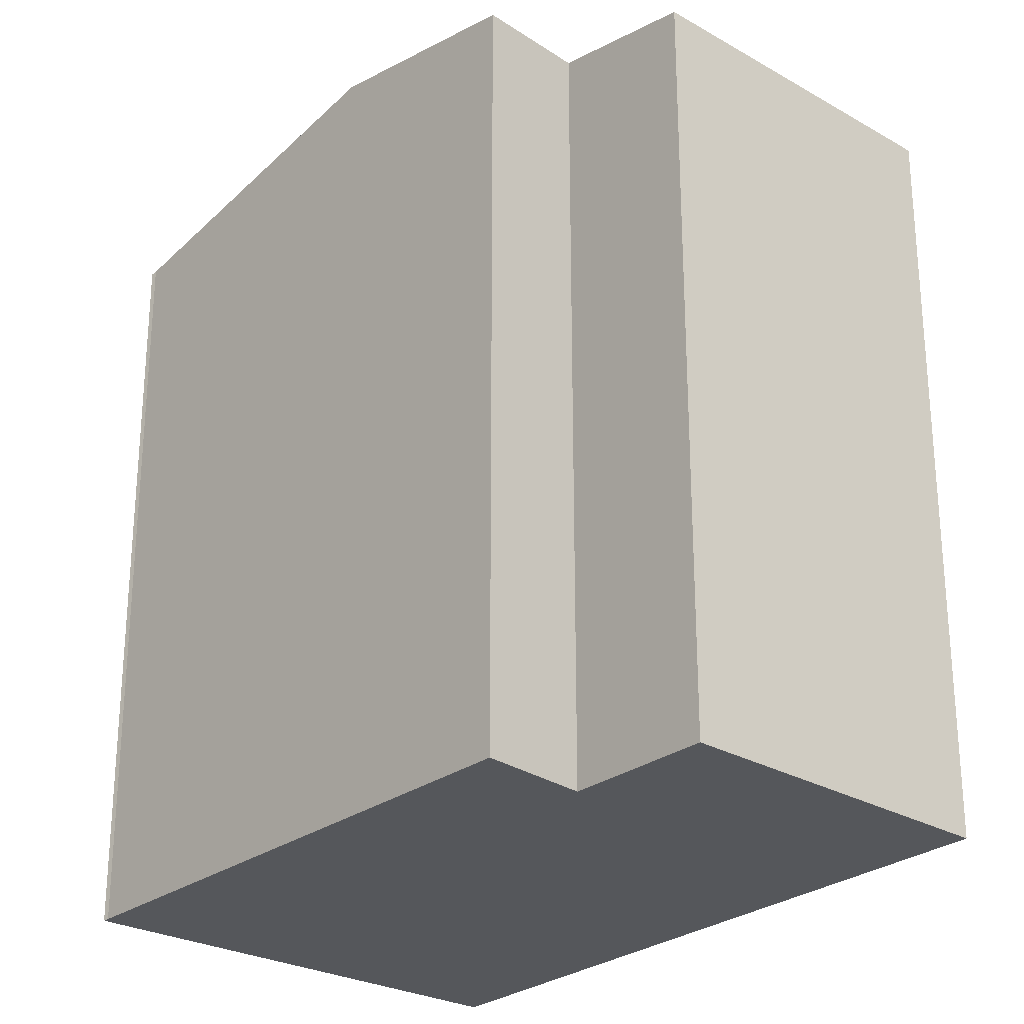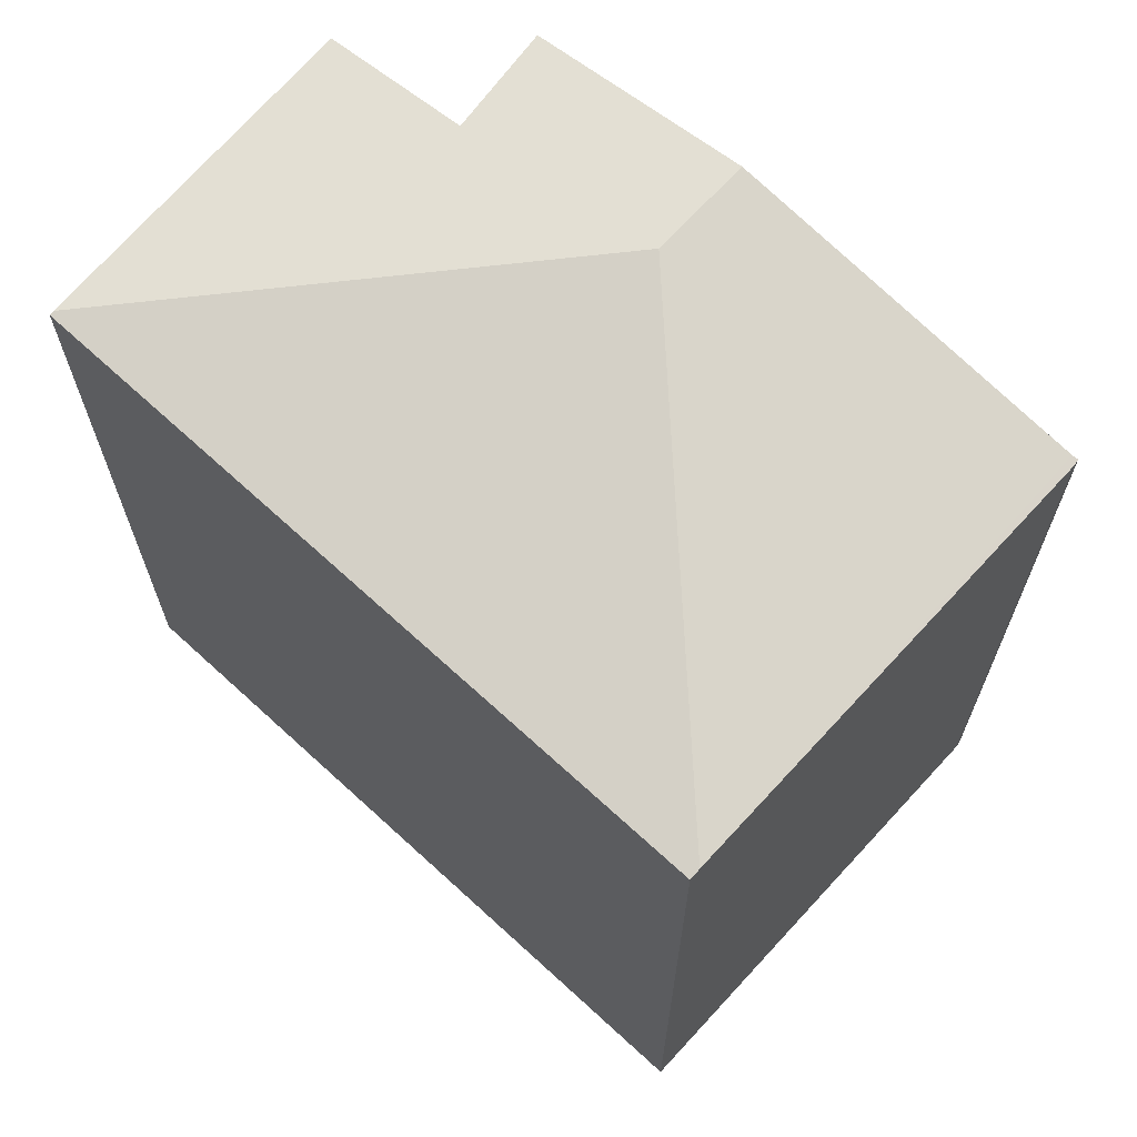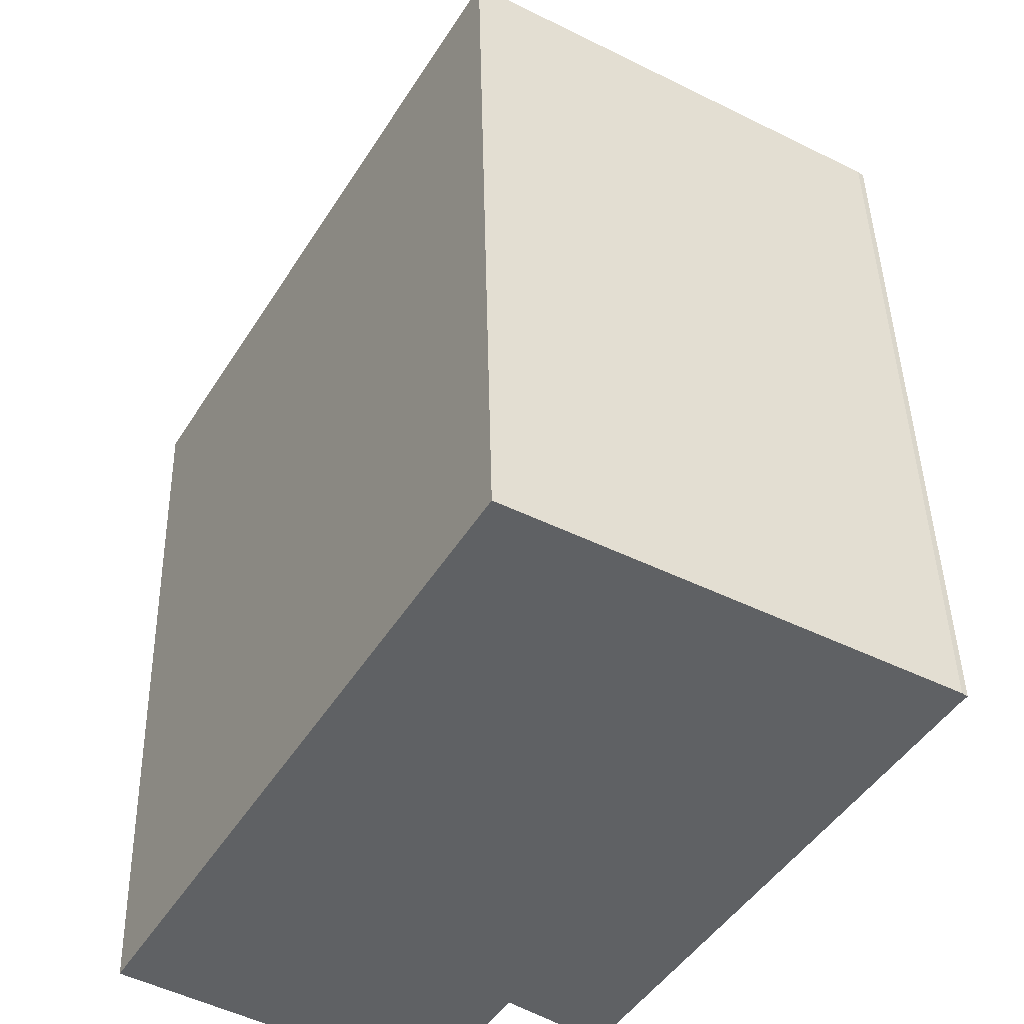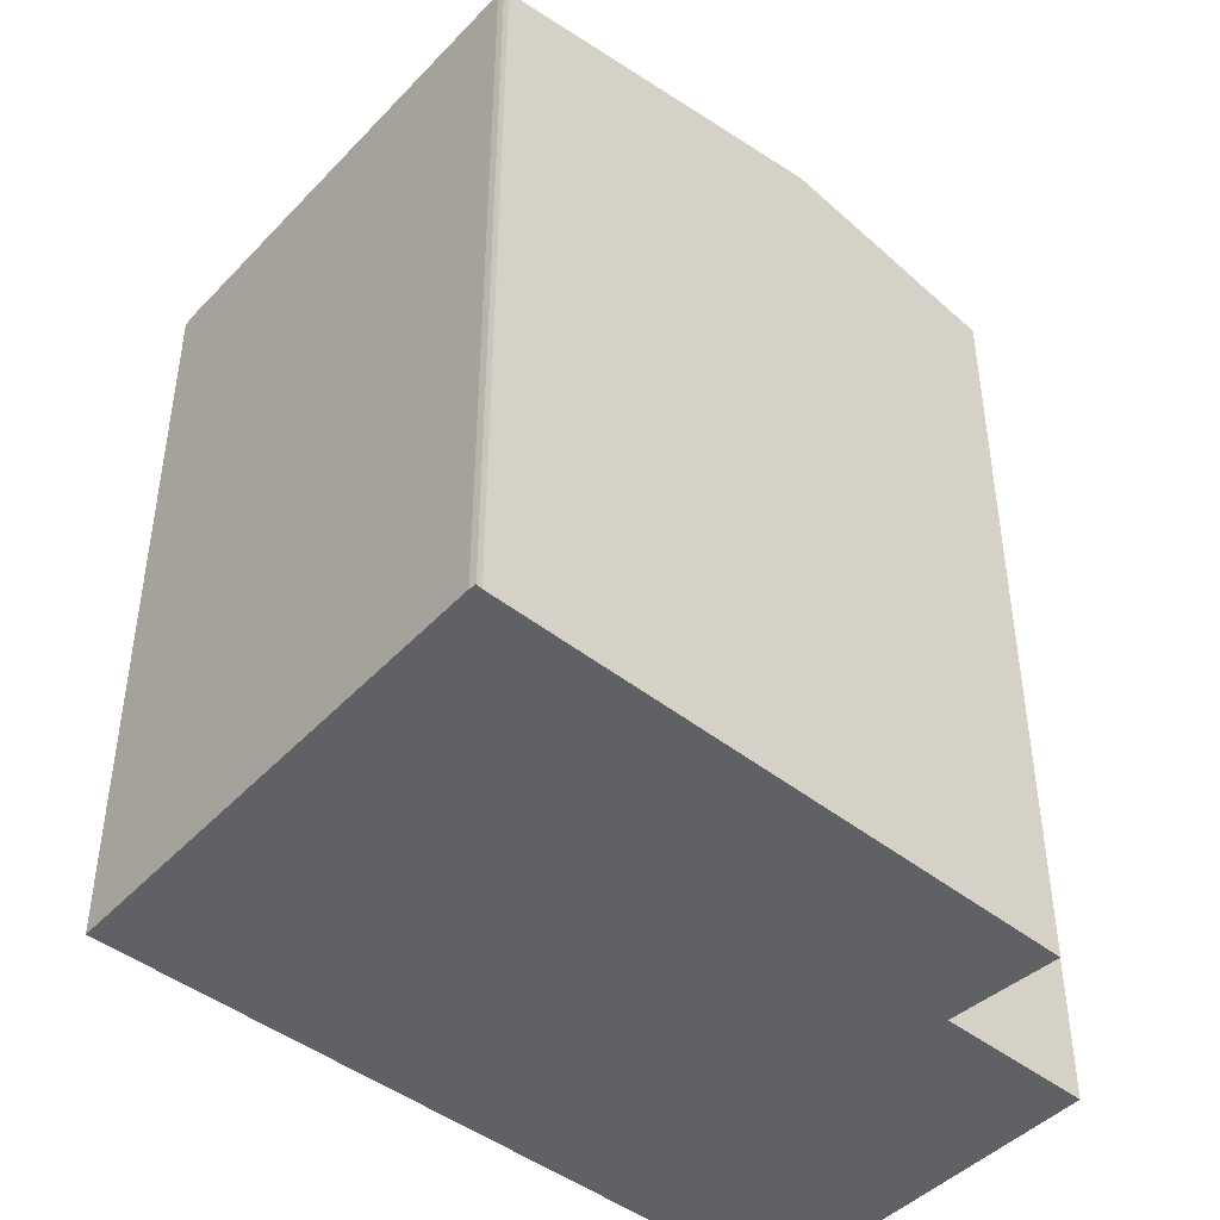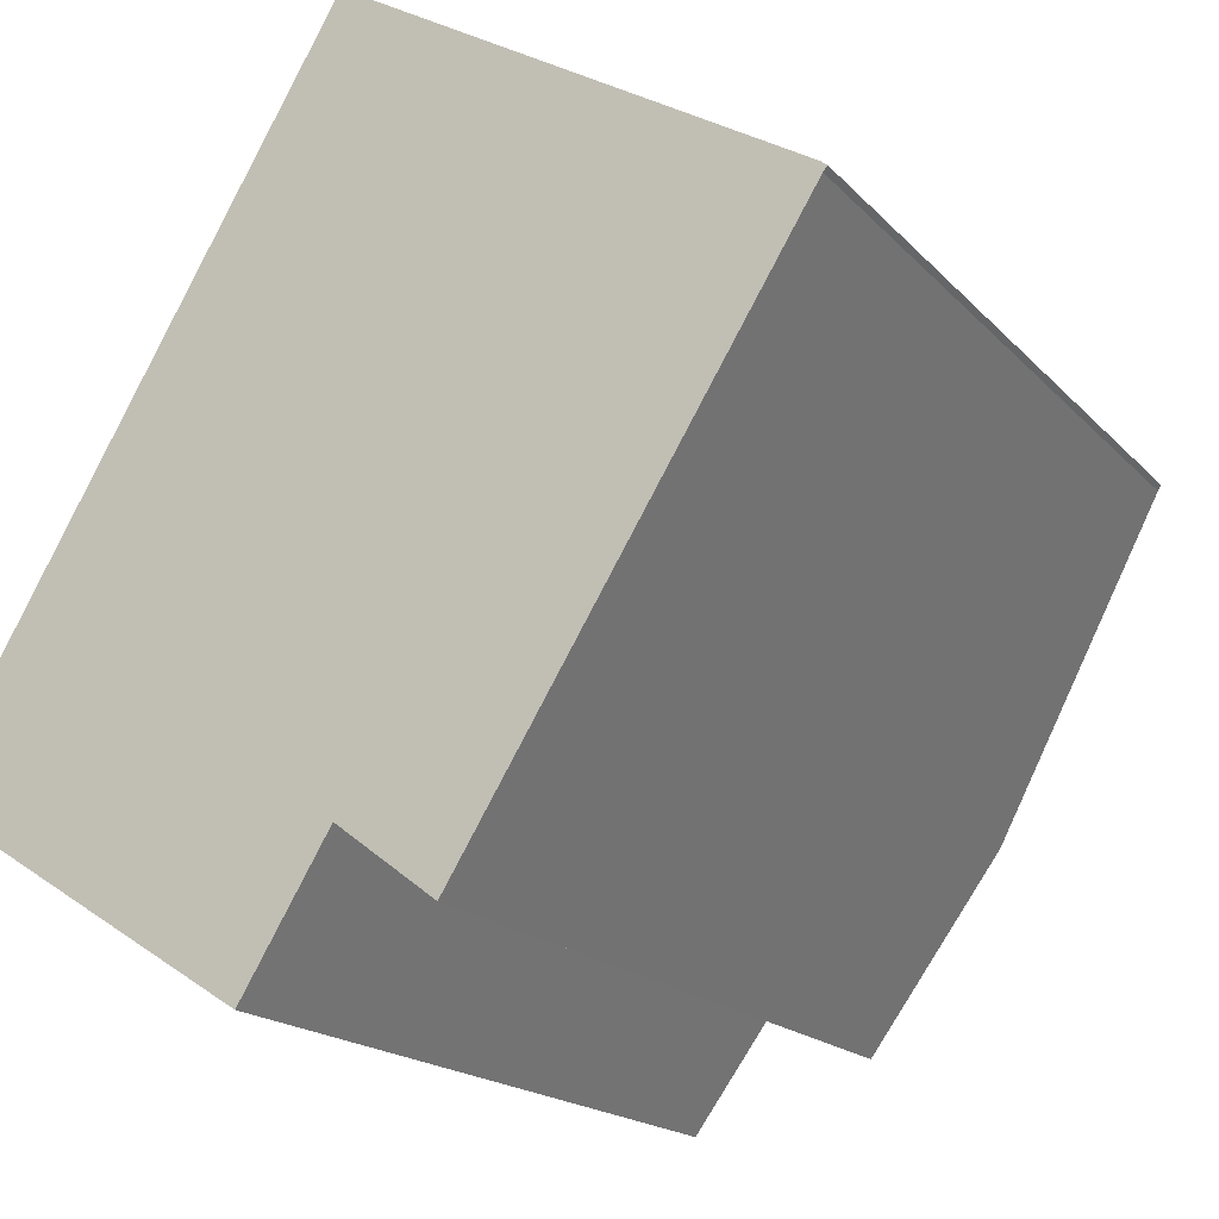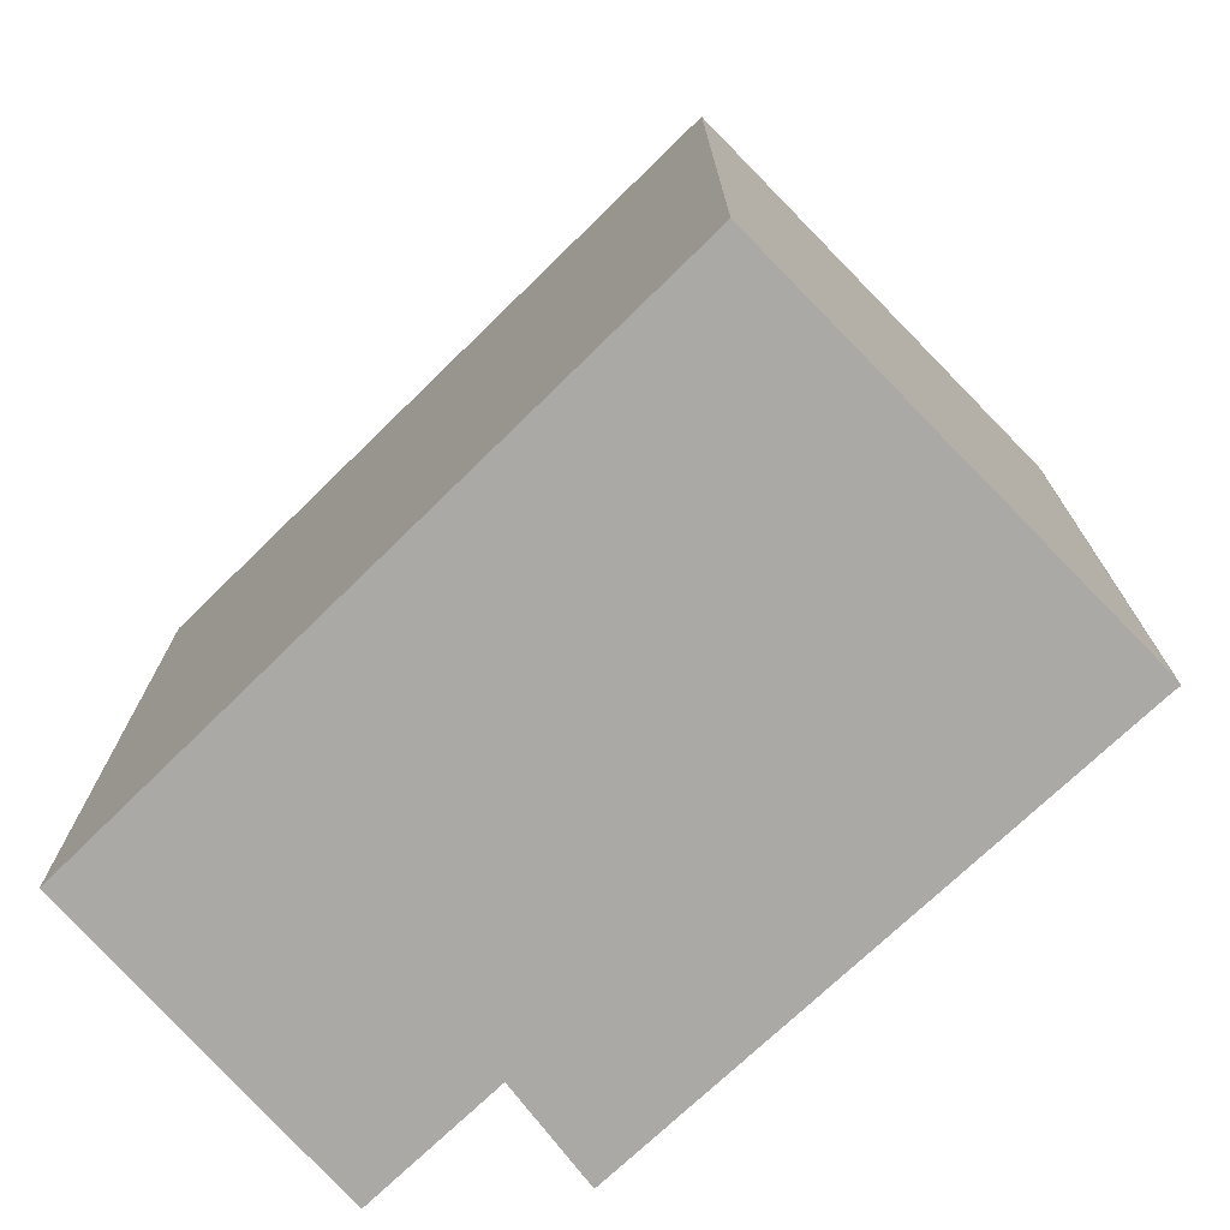
<metadata>
{"format":"obj","ext":"obj","renderer":"f3d","projection":"perspective","resolution":1024,"background":"white","views":[{"elev":-27.0,"azim":170.4,"up":"+Y"},{"elev":68.9,"azim":-17.1,"up":"+Y"},{"elev":43.5,"azim":-1.3,"up":"+Z"},{"elev":-46.9,"azim":80.1,"up":"+Y"},{"elev":-17.3,"azim":27.4,"up":"+Z"},{"elev":-75.5,"azim":-15.3,"up":"+Y"}]}
</metadata>
<code>
v  0.065 12.39 -0.041
v  6.09 12.77 -0.95
v  4.8 12.36 -3.07
v  8.018 13.35 1.936
v  6.6 12.76 -1.336
v  9.466 13.35 1.089
v  7.53 12.74 -2.04
v  5.942 12.35 9.988
v  5.181 12.34 8.852
v  5.87 12.34 10.03
v  6.029 12.37 9.937
v  4.117 12.35 7.034
v  2.45 12.36 4.186
v  0 12.38 7.582e-16
v  12.51 12.38 6.01
v  12.48 12.37 6.158
v  12.57 12.37 6.088
v  7.654 12.37 8.985
v  6.6 12.37 9.602
v  7.53 1.249e-16 -2.04
v  6.09 5.817e-17 -0.95
v  6.6 8.181e-17 -1.336
v  4.8 1.88e-16 -3.07
v  0 0 0
v  0.065 2.511e-18 -0.041
v  9.466 -6.668e-17 1.089
v  12.51 -3.68e-16 6.01
v  12.57 -3.728e-16 6.088
v  5.87 -6.142e-16 10.03
v  2.45 -2.563e-16 4.186
v  4.117 -4.307e-16 7.034
v  5.181 -5.42e-16 8.852
v  5.942 -6.116e-16 9.988
v  12.48 -3.771e-16 6.158
v  6.029 -6.085e-16 9.937
v  7.654 -5.502e-16 8.985
v  6.6 -5.88e-16 9.602
g defaultobject
f 1 2 3
f 2 1 4
f 5 6 7
f 6 5 2
f 6 2 4
f 8 9 10
f 9 8 11
f 9 11 4
f 9 4 12
f 12 4 13
f 13 4 14
f 14 4 1
f 15 16 17
f 16 15 18
f 18 15 6
f 18 6 19
f 19 6 11
f 11 6 4
f 20 5 7
f 5 20 2
f 2 20 21
f 21 20 22
f 23 1 3
f 1 23 14
f 14 23 24
f 24 23 25
f 21 3 2
f 3 21 23
f 6 20 7
f 20 6 15
f 20 15 26
f 26 15 27
f 17 27 15
f 27 17 28
f 24 13 14
f 13 24 12
f 12 24 9
f 9 24 10
f 10 24 29
f 29 24 30
f 29 30 31
f 29 31 32
f 8 19 11
f 19 8 10
f 19 10 29
f 19 29 18
f 18 29 16
f 16 29 33
f 16 33 34
f 34 33 35
f 34 35 36
f 36 35 37
f 16 28 17
f 28 16 34
f 34 27 28
f 27 34 36
f 27 36 26
f 26 36 37
f 26 37 35
f 26 35 33
f 26 33 29
f 26 29 32
f 26 32 20
f 20 32 31
f 20 31 30
f 20 30 22
f 22 30 21
f 21 30 23
f 23 30 25
f 25 30 24

</code>
